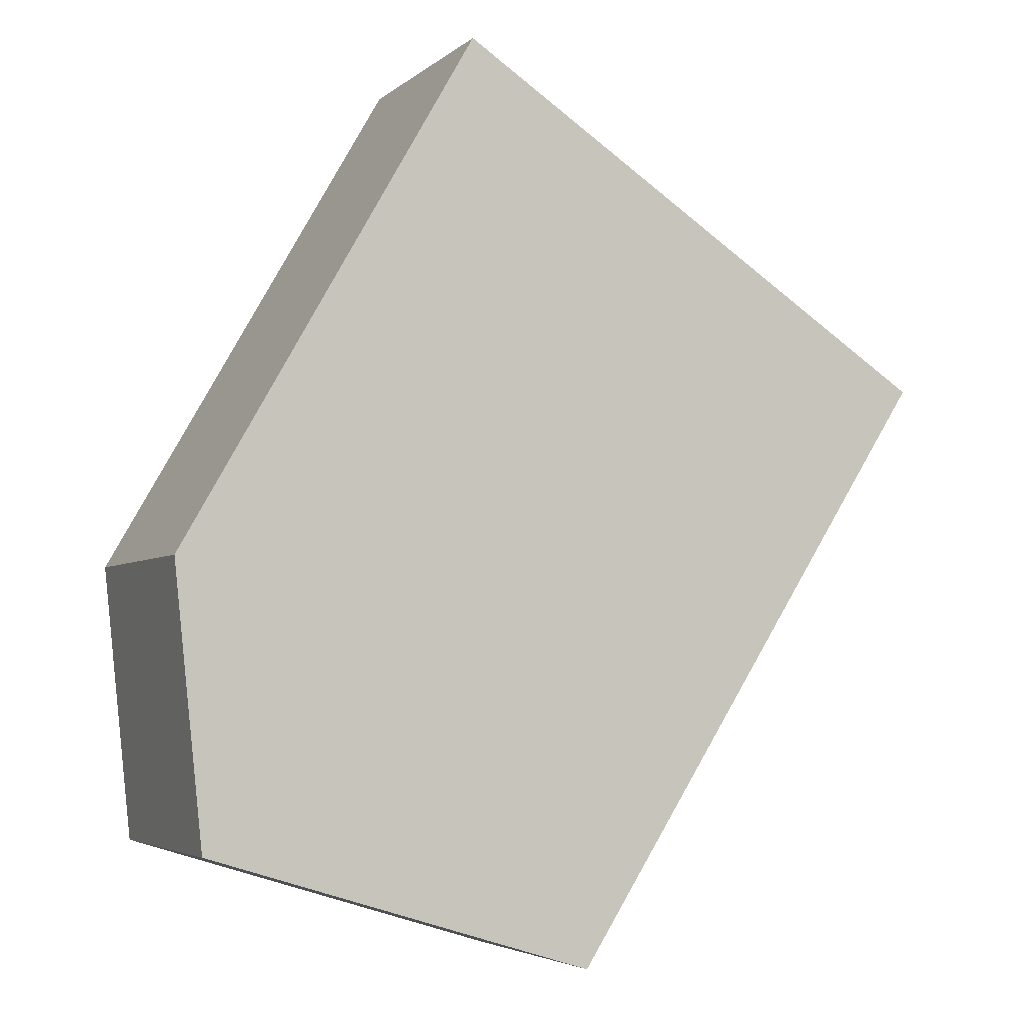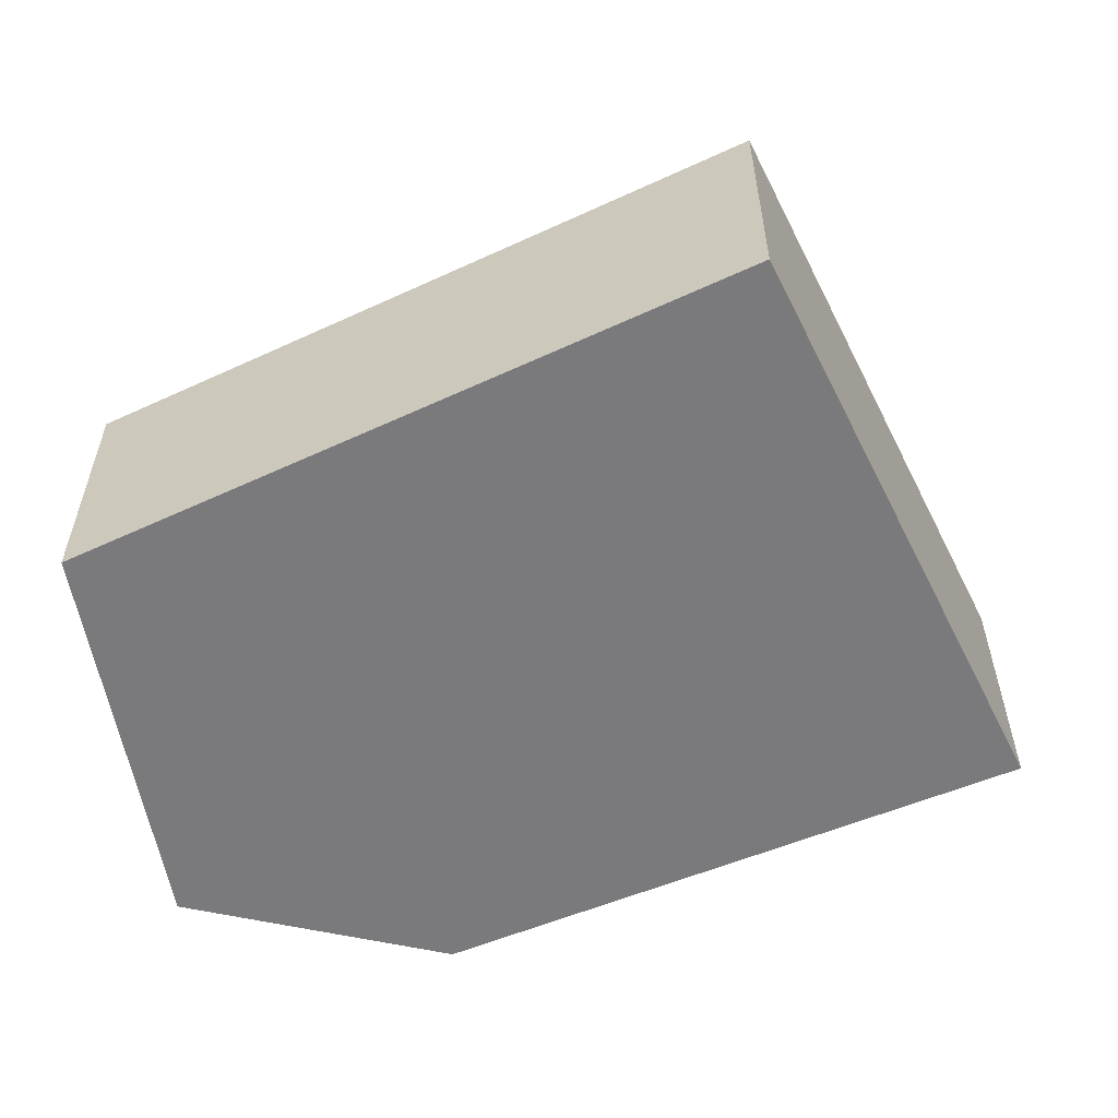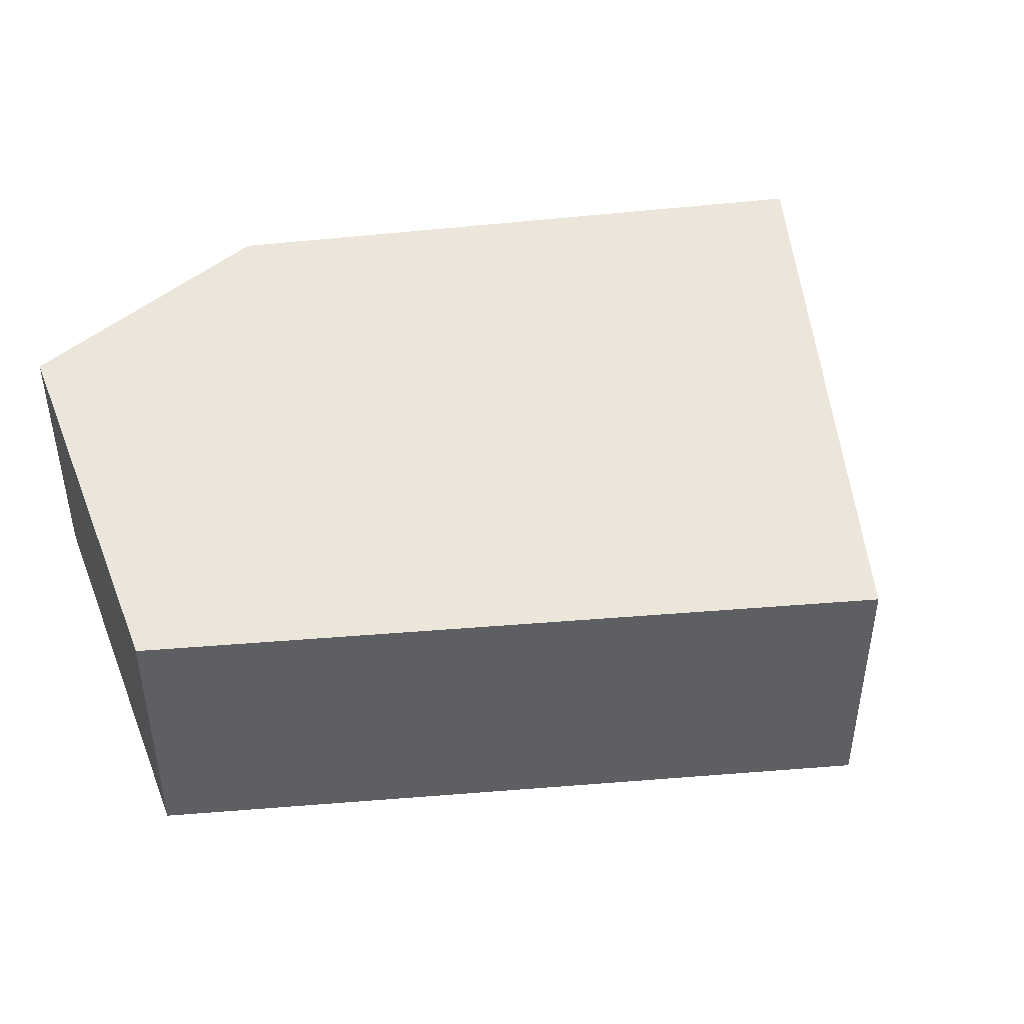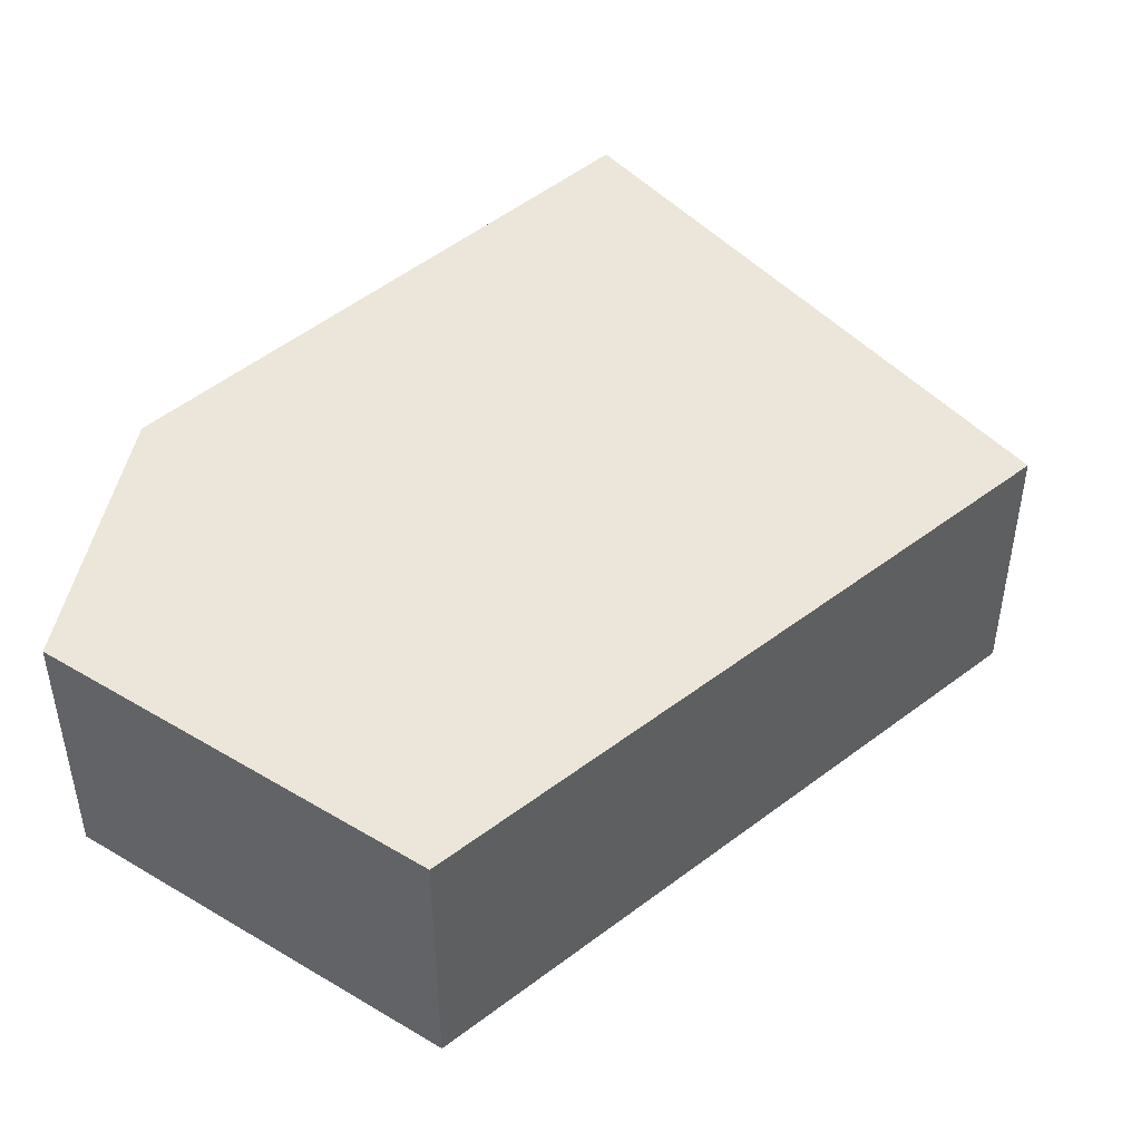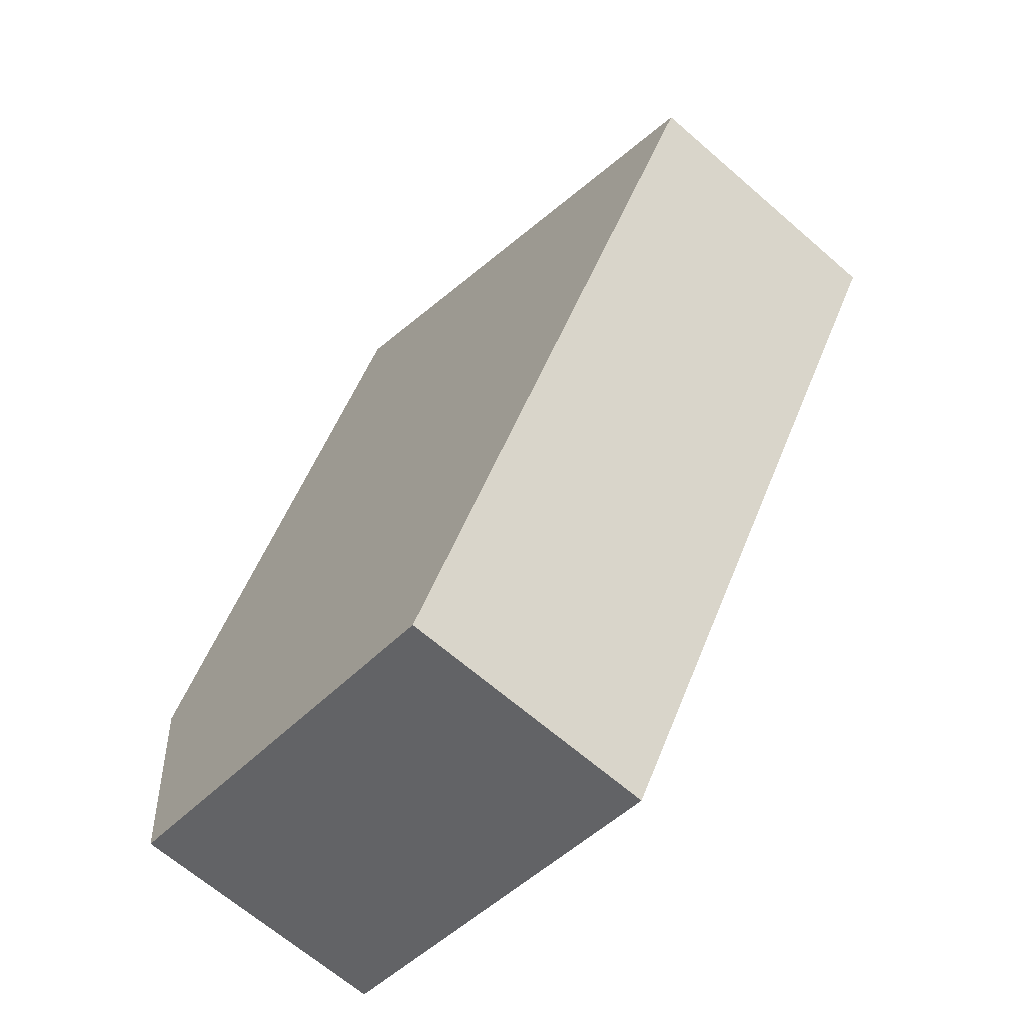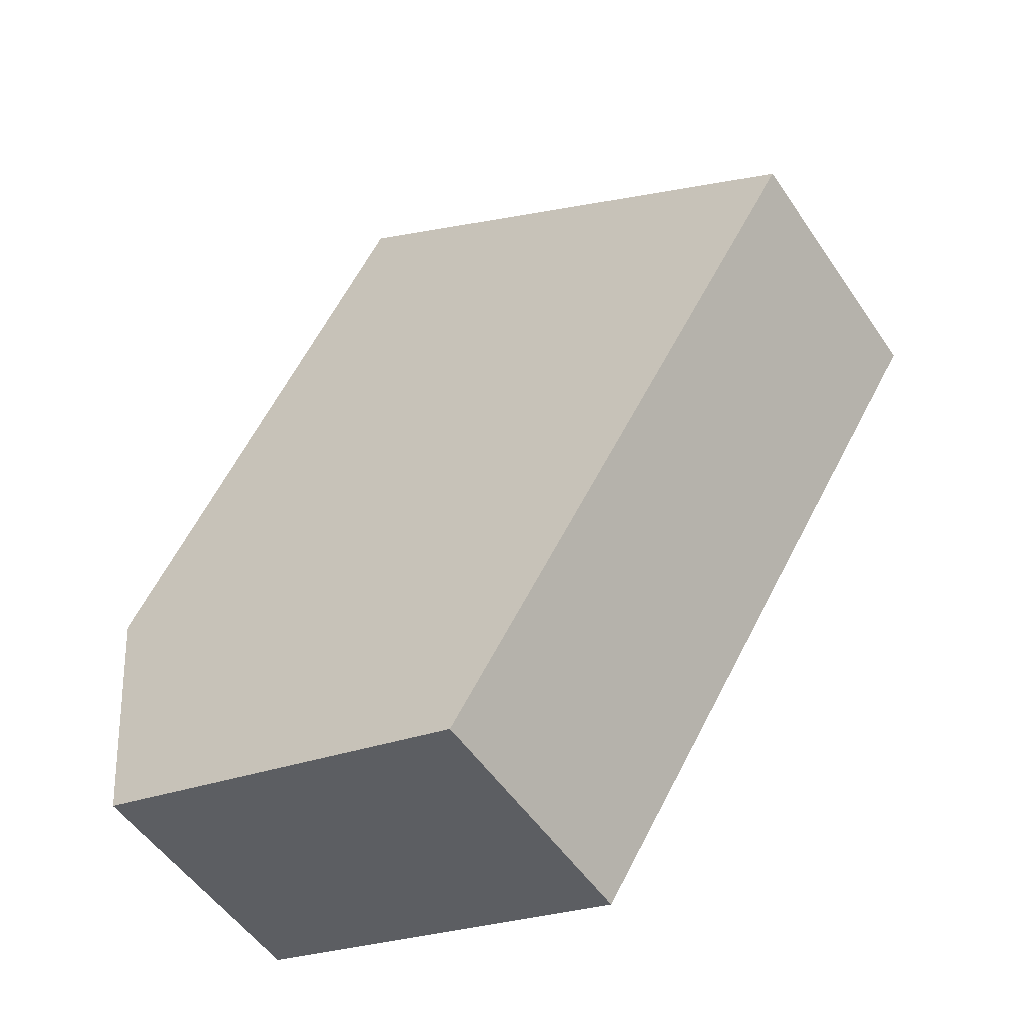
<metadata>
{"format":"obj","ext":"obj","renderer":"f3d","projection":"perspective","resolution":1024,"background":"white","views":[{"elev":-4.2,"azim":156.1,"up":"+Z"},{"elev":-58.2,"azim":-96.9,"up":"+Y"},{"elev":47.1,"azim":-127.7,"up":"+Y"},{"elev":47.2,"azim":-163.1,"up":"+Y"},{"elev":-65.6,"azim":-131.2,"up":"+Z"},{"elev":-52.1,"azim":-146.8,"up":"+Z"}]}
</metadata>
<code>
v  5.33 2.771 3.352
v  5.149 2.771 3.382
v  5.268 2.771 3.46
v  0 2.771 1.697e-16
v  6.801 2.771 0.789
v  7.115 2.771 0.241
v  3.969 2.771 -6.23
v  7.54 2.771 -0.5
v  8.412 2.771 -2.019
v  8.105 2.771 -4.953
v  7.584 2.771 -5.114
v  5.268 -2.119e-16 3.46
v  5.149 -2.071e-16 3.382
v  0 0 0
v  5.33 -2.053e-16 3.352
v  6.801 -4.831e-17 0.789
v  7.115 -1.476e-17 0.241
v  7.54 3.062e-17 -0.5
v  8.412 1.236e-16 -2.019
v  8.105 3.033e-16 -4.953
v  3.969 3.815e-16 -6.23
v  7.584 3.131e-16 -5.114
g defaultobject
f 1 2 3
f 2 1 4
f 4 1 5
f 4 5 6
f 4 6 7
f 7 6 8
f 7 8 9
f 7 9 10
f 7 10 11
f 2 12 3
f 12 2 4
f 12 4 13
f 13 4 14
f 12 1 3
f 1 12 5
f 5 12 15
f 5 15 16
f 5 16 6
f 6 16 8
f 8 16 9
f 9 16 17
f 9 17 18
f 9 18 19
f 19 10 9
f 10 19 20
f 20 11 10
f 11 20 7
f 7 20 21
f 21 20 22
f 21 4 7
f 4 21 14
f 18 20 19
f 20 18 22
f 22 18 17
f 22 17 16
f 22 16 21
f 21 16 15
f 21 15 12
f 21 12 13
f 21 13 14

</code>
